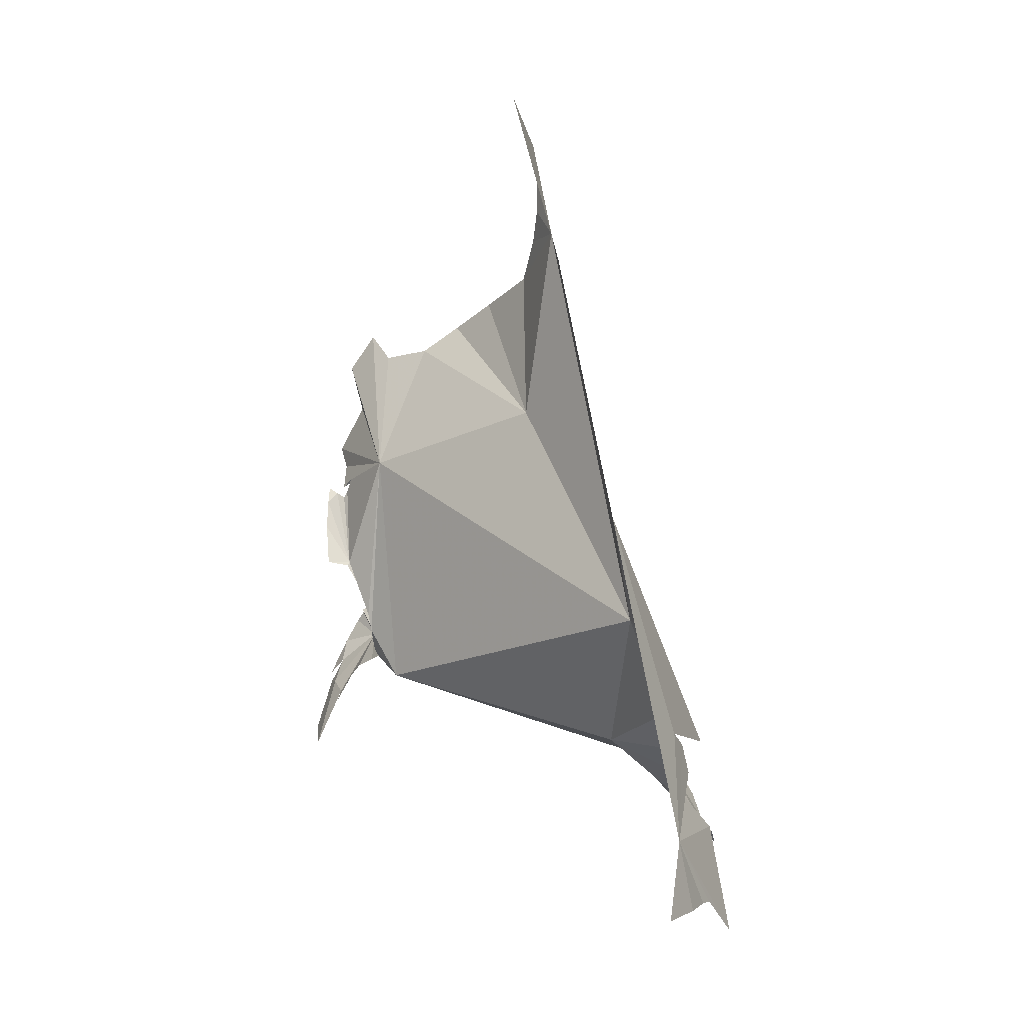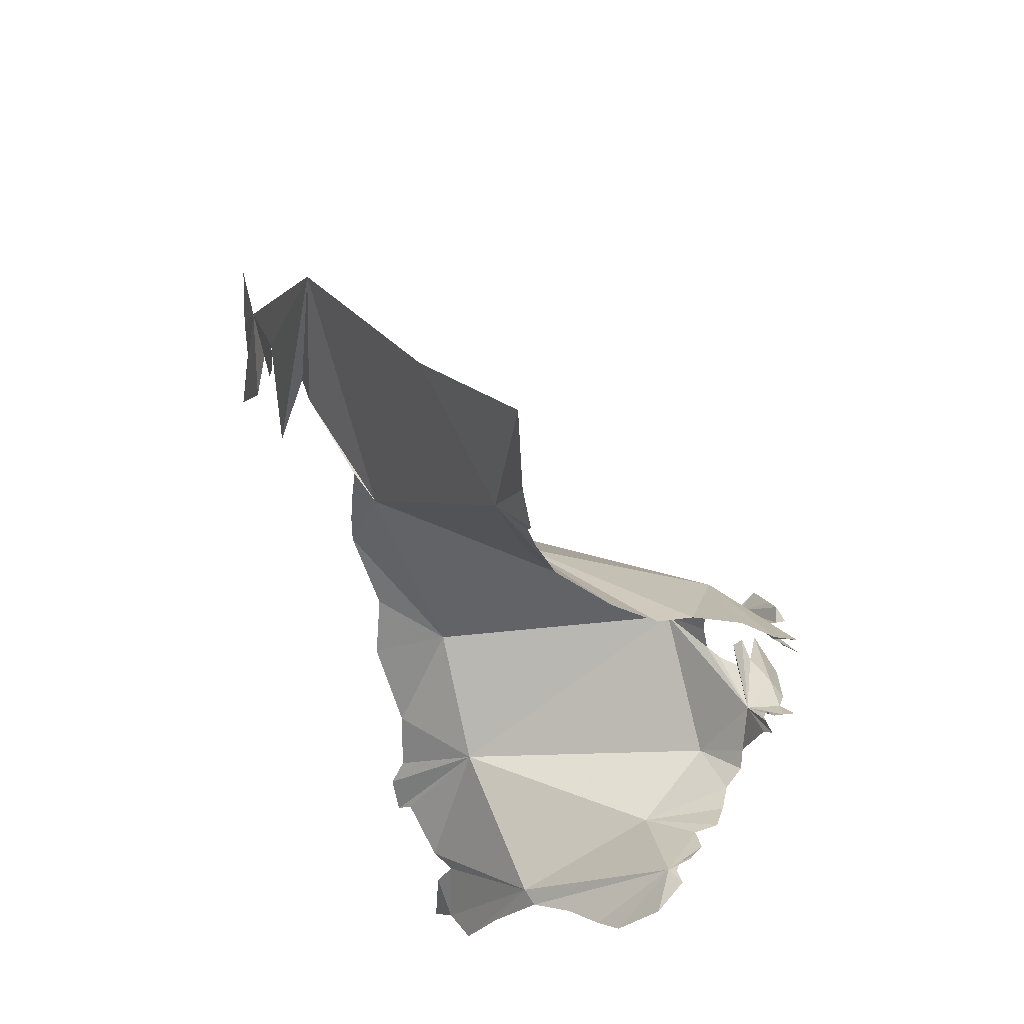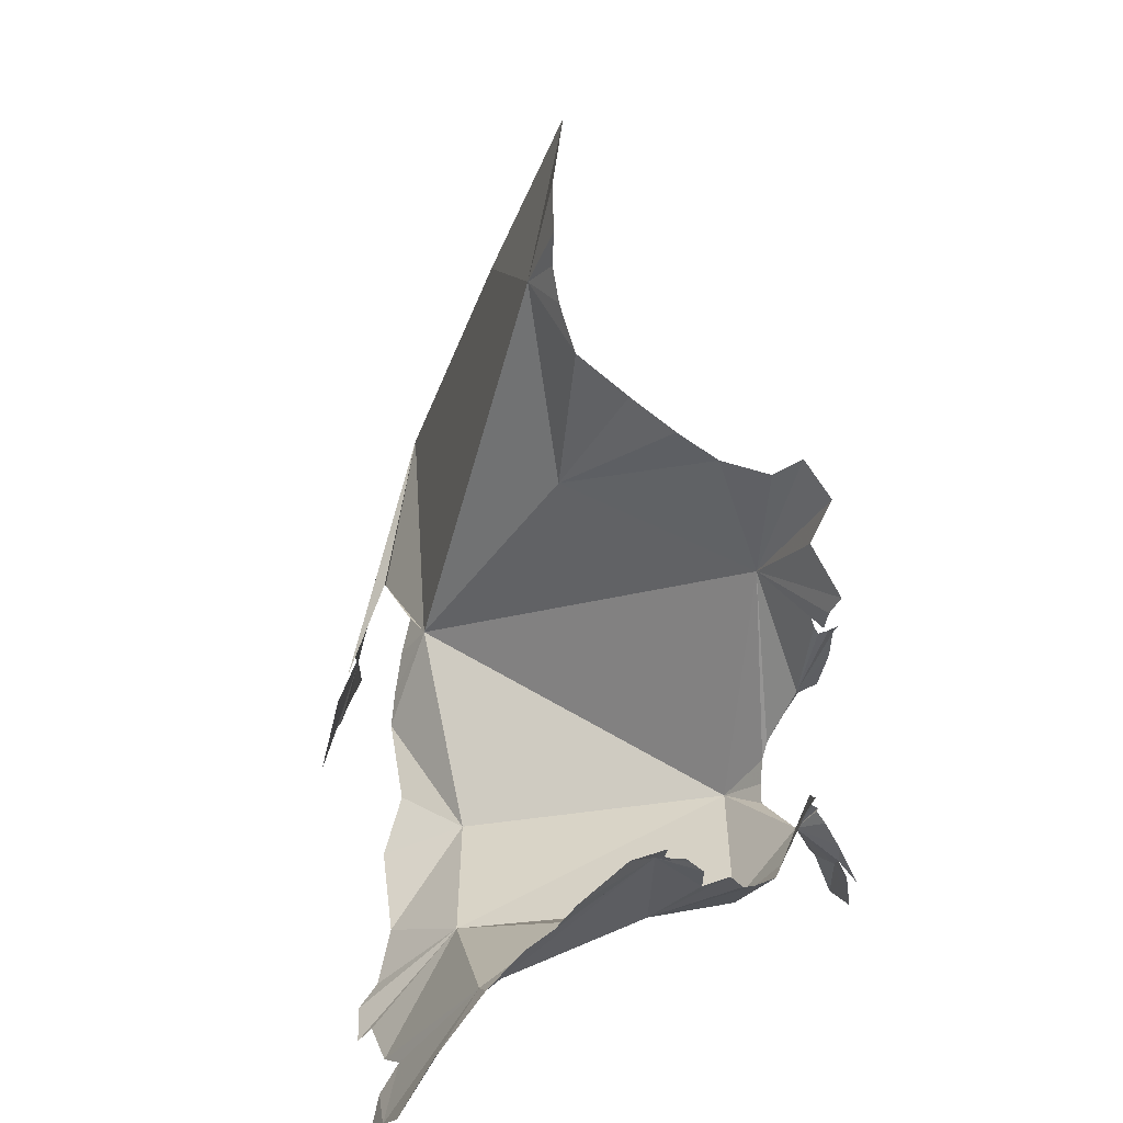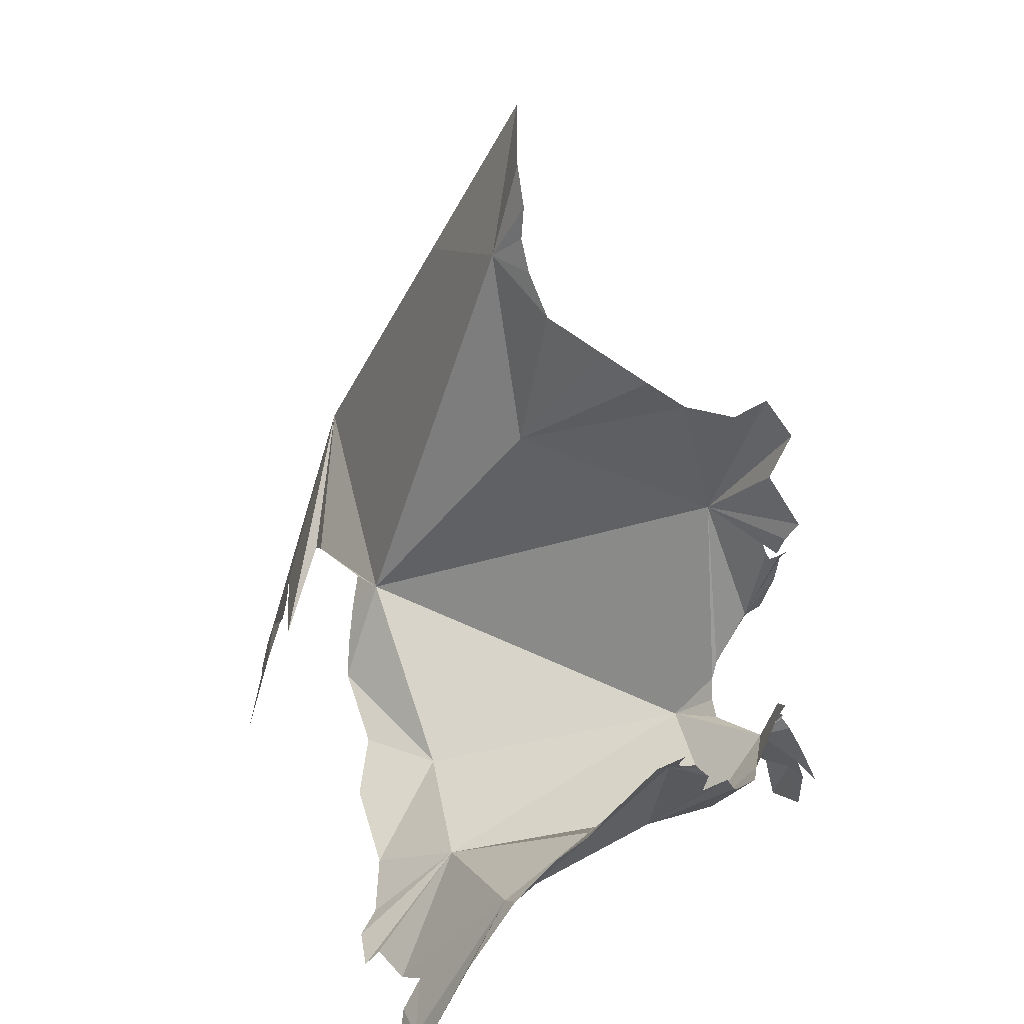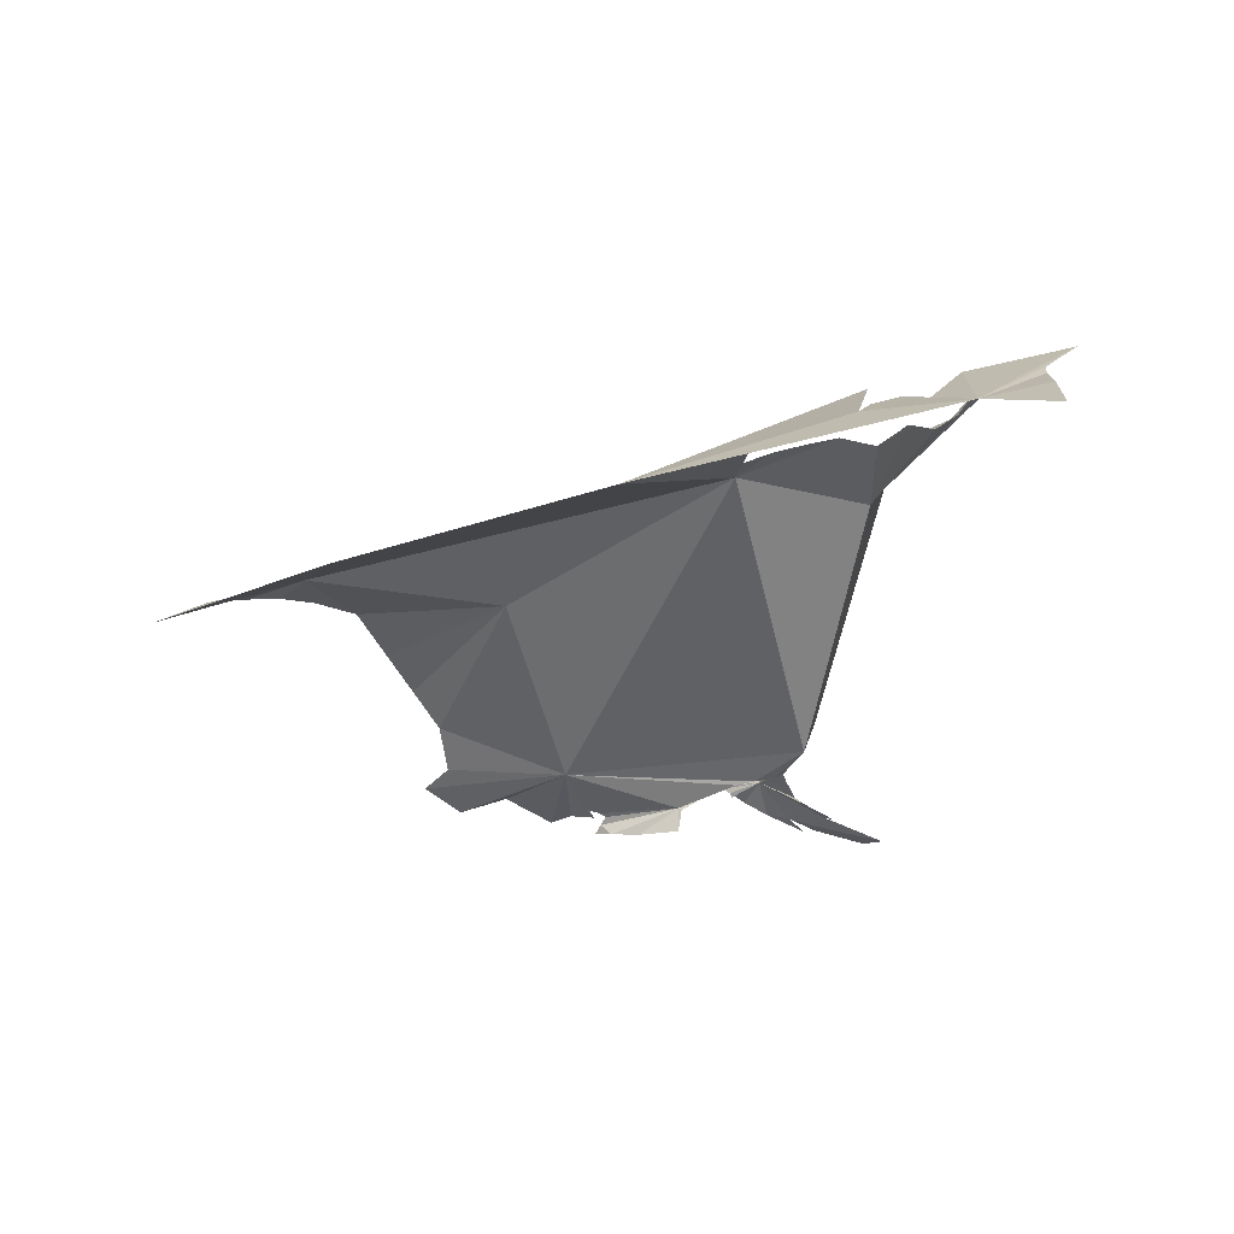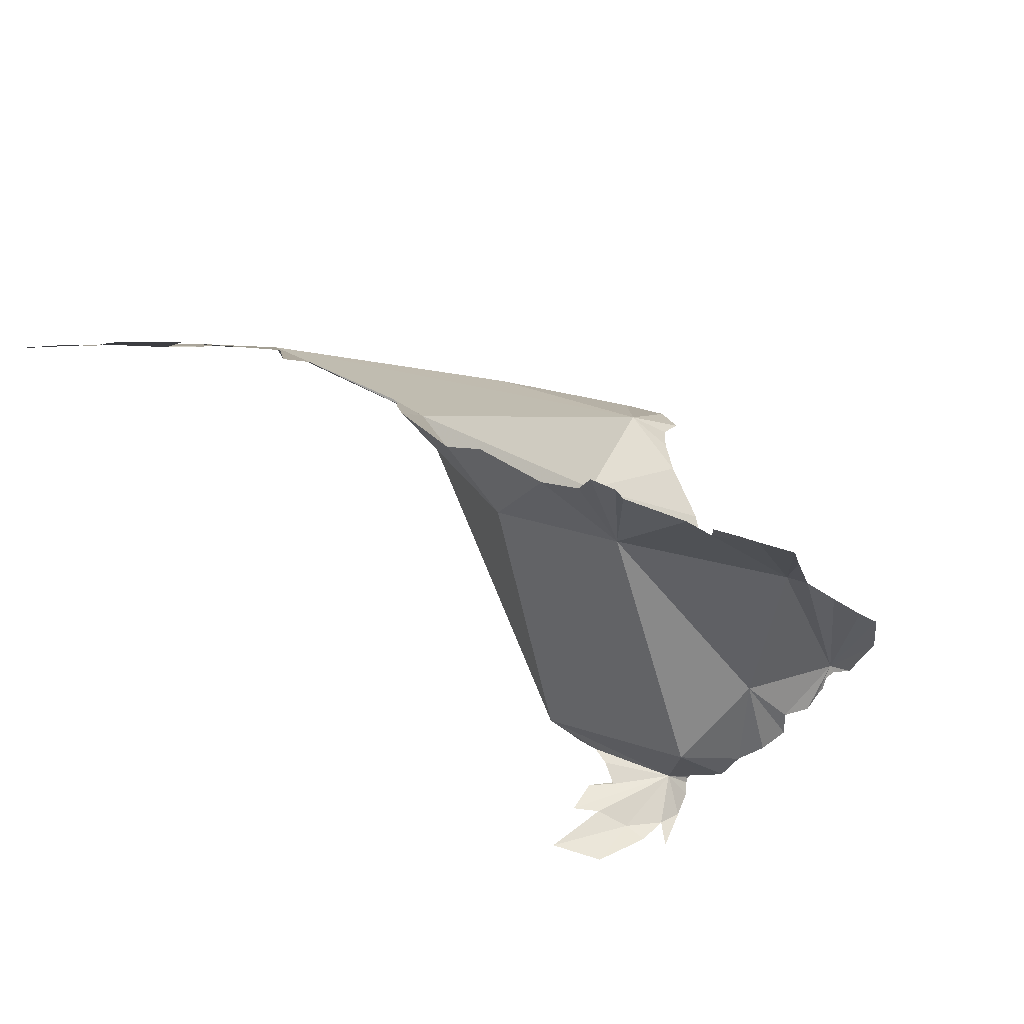
<metadata>
{"format":"obj","ext":"obj","renderer":"f3d","projection":"perspective","resolution":1024,"background":"white","views":[{"elev":5.1,"azim":-77.4,"up":"+Y"},{"elev":76.0,"azim":77.9,"up":"+Y"},{"elev":20.8,"azim":91.2,"up":"+Y"},{"elev":19.7,"azim":81.1,"up":"+Y"},{"elev":9.6,"azim":-94.8,"up":"+Z"},{"elev":20.2,"azim":18.0,"up":"+Z"}]}
</metadata>
<code>
v -3.176 3.422 0.9069
v -2.484 3.054 -0.2601
v -2.402 3.987 -0.3537
v -1.629 2.995 0.03452
v -1.683 3.094 -0.3337
v -1.886 2.92 -0.2776
v -1.751 3.091 -0.4138
v -2.375 3.156 -0.389
v -2.405 3.24 -0.3941
v -1.592 3.137 -0.2912
v -1.828 3.106 -0.4386
v -1.995 3.164 -0.4954
v -2.303 3.111 -0.3906
v -1.521 3.213 -0.2439
v -2.253 3.087 -0.4362
v -1.942 3.269 -0.5677
v -1.939 3.258 -0.564
v -1.93 3.216 -0.5941
v -2.052 4.024 -0.6316
v -2.095 4.208 -0.5194
v -2.235 3.897 -0.5348
v -2.18 3.858 -0.584
v -2.038 4.391 -0.5851
v -2.18 2.76 -0.7155
v -2.368 2.718 -0.6585
v -2.122 2.958 -0.6496
v -2.102 3.946 -0.5941
v -1.94 3.121 -0.6462
v -1.513 3.18 -0.1482
v -2.188 4.58 -0.0532
v -2.657 4.229 0.364
v -2.194 4.477 -0.2017
v -2.041 2.942 -0.6893
v -1.94 3.278 -0.5497
v -1.839 3.359 -0.5492
v -1.861 3.297 -0.5222
v -1.991 3.037 -0.6516
v -2.41 4.795 0.2986
v -2.265 4.683 0.1098
v -2.862 2.851 0.9826
v -2.672 2.698 1.042
v -2.644 2.834 0.7334
v -1.919 3.305 -0.5367
v -1.9 3.342 -0.5342
v -2.043 4.534 -0.4824
v -2.139 4.443 -0.3837
v -2.663 4.984 0.474
v -2.37 2.534 0.9931
v -2.108 2.685 0.7277
v -3.127 3.038 1.042
v -2.237 2.933 -0.5871
v -2.303 3.019 -0.5172
v -2.206 3.048 -0.5103
v -1.866 3.348 -0.543
v -2.337 2.905 -0.5753
v -2.608 5.352 0.3845
v -2.844 5.538 0.3509
v -2.5 5.209 0.377
v -1.955 2.971 -0.7164
v -2.526 5.08 0.3822
v -1.349 2.349 0.8959
v -1.376 2.582 0.7617
v -1.461 2.807 0.6112
v -2.488 4.954 0.3581
v -1.991 2.329 1.039
v -2.003 2.268 1.093
v -1.201 3.433 0.0998
v -1.297 3.428 -0.0253
v -1.367 3.361 0.01523
v -1.466 2.256 0.9562
v -1.665 2.385 0.9115
v -1.638 2.27 0.9818
v -1.386 2.84 0.5842
v -1.753 2.343 0.9719
v -2.186 2.405 1.032
v -2.12 2.34 1.097
v -1.226 3.166 0.3449
v -1.176 3.283 0.2708
v -1.312 3.035 0.4506
v -1.502 2.116 1.024
v -1.354 3.373 -0.017
v -1.395 3.331 -0.0456
v -1.392 3.346 -0.0888
v -1.438 3.274 -0.1516
v -1.407 3.326 -0.1036
v -2.403 3.311 -0.409
v -2.23 3.841 -0.5539
v -2.214 3.855 -0.6406
v -2.219 3.834 -0.6052
v -2.289 3.797 -0.626
v -2.355 3.537 -0.5089
v -2.23 3.816 -0.5695
v -3.296 4.867 0.6331
v -4.069 3.919 0.9952
v -2.333 3.691 -0.6196
v -2.388 3.365 -0.4311
v -2.371 3.442 -0.4663
v -2.418 3.542 -0.5869
v -2.372 3.525 -0.5136
v -4.067 3.13 1.227
v -3.655 3.029 1.265
v -3.691 3.417 1.101
v -3.318 3.422 0.9721
v -3.251 3.302 1.003
v -3.19 3.157 1.028
v -3.797 3.381 1.114
v -4.398 2.559 1.348
v -4.243 2.549 1.363
v -4.349 2.796 1.291
v -3.981 3.075 1.242
v -4.192 2.544 1.377
v -3.964 2.769 1.345
v -4.107 2.907 1.27
v -4.058 2.407 1.434
v -3.977 2.971 1.266
v -4.64 2.58 1.307
f 1 2 3
f 4 5 6
f 6 5 7
f 8 9 2
f 4 10 5
f 7 11 6
f 2 12 13
f 2 13 8
f 14 10 4
f 15 13 12
f 9 3 2
f 16 17 12
f 12 17 18
f 3 19 20
f 3 21 22
f 12 2 6
f 20 23 3
f 24 25 26
f 3 22 27
f 18 28 12
f 29 14 4
f 30 31 32
f 33 24 26
f 34 16 12
f 35 12 36
f 12 37 26
f 3 31 1
f 38 31 39
f 40 41 42
f 43 12 44
f 45 3 23
f 45 46 3
f 12 28 37
f 39 31 30
f 26 37 33
f 2 1 42
f 1 31 47
f 48 42 41
f 42 49 2
f 50 42 1
f 49 4 6
f 26 51 12
f 3 46 32
f 48 49 42
f 12 52 53
f 19 3 27
f 54 44 12
f 54 12 35
f 12 51 55
f 38 47 31
f 6 11 12
f 2 49 6
f 40 42 50
f 47 56 57
f 47 58 56
f 12 11 36
f 53 15 12
f 31 3 32
f 12 43 34
f 37 28 59
f 51 26 25
f 47 60 58
f 55 52 12
f 61 62 63
f 47 64 60
f 47 38 64
f 65 49 66
f 67 68 69
f 70 71 72
f 63 73 69
f 70 61 63
f 74 71 63
f 71 70 63
f 75 76 49
f 77 78 69
f 78 67 69
f 77 69 79
f 74 63 49
f 65 74 49
f 70 72 80
f 73 79 69
f 63 69 4
f 48 75 49
f 4 49 63
f 73 63 62
f 76 66 49
f 69 68 81
f 69 82 83
f 84 29 69
f 4 69 29
f 84 69 85
f 85 69 83
f 82 69 81
f 9 86 3
f 87 21 3
f 88 89 90
f 91 89 92
f 91 90 89
f 47 57 93
f 47 93 94
f 95 90 91
f 87 91 92
f 87 3 91
f 91 96 97
f 91 86 96
f 98 95 91
f 3 86 91
f 91 99 98
f 99 91 97
f 94 100 101
f 1 102 103
f 94 102 1
f 1 104 105
f 94 101 106
f 103 104 1
f 1 47 94
f 50 1 105
f 94 106 102
f 107 108 109
f 100 109 110
f 108 111 109
f 112 113 109
f 109 100 94
f 112 109 114
f 113 115 109
f 109 116 107
f 110 109 115
f 109 111 114

</code>
